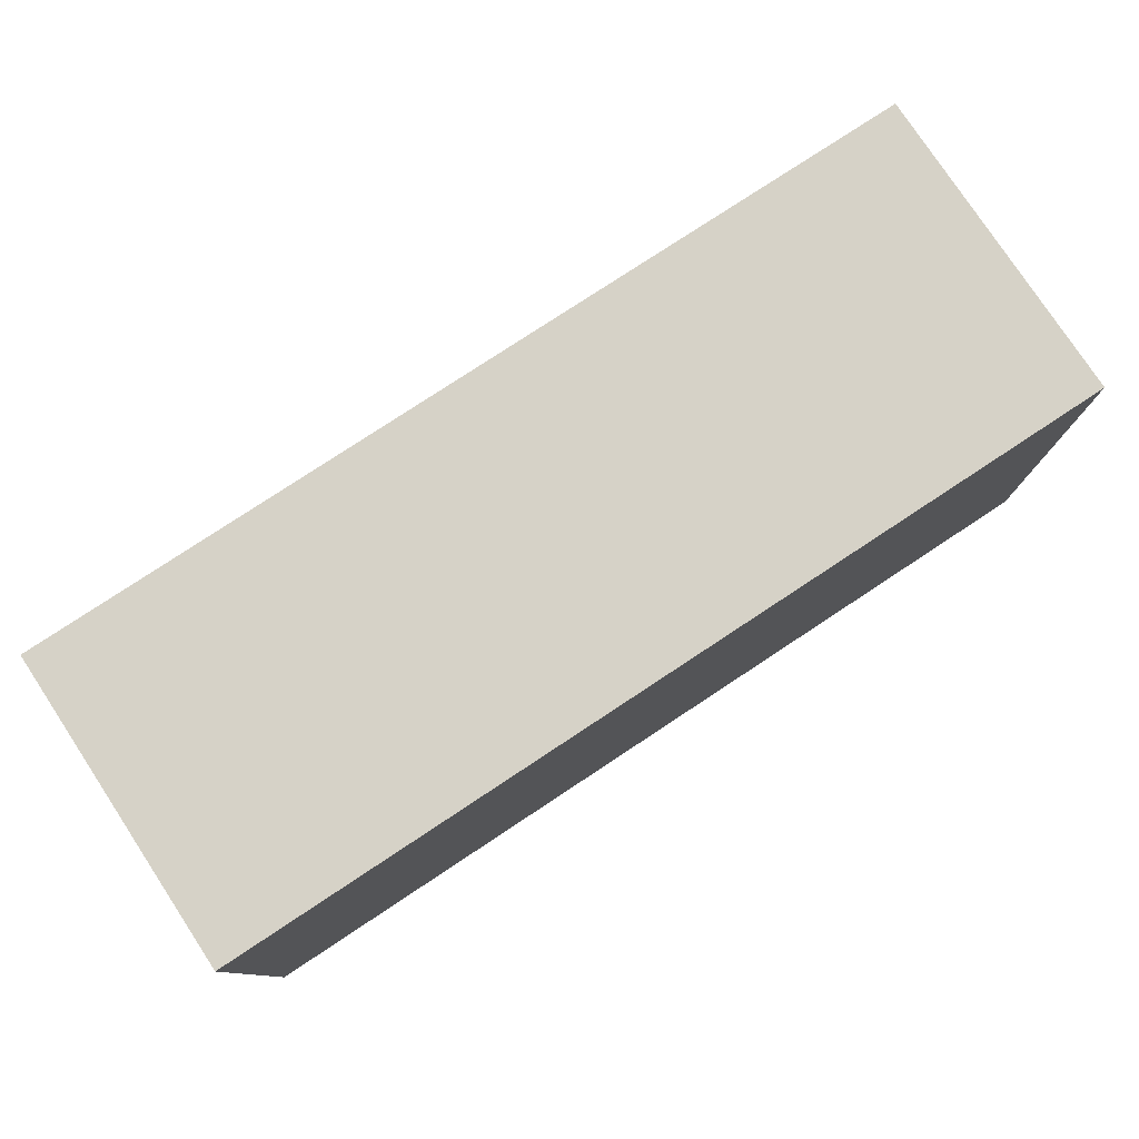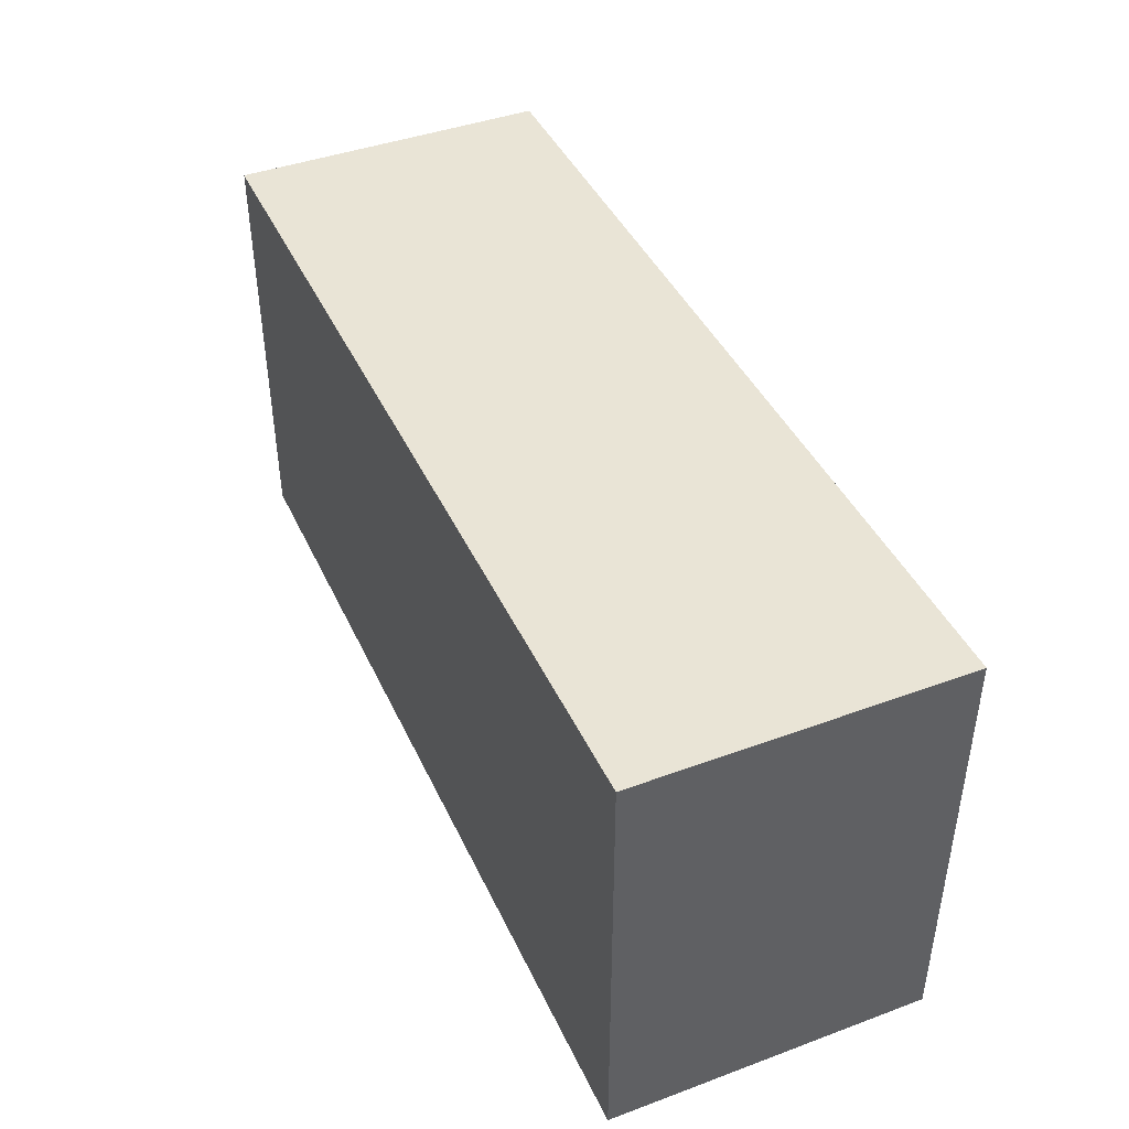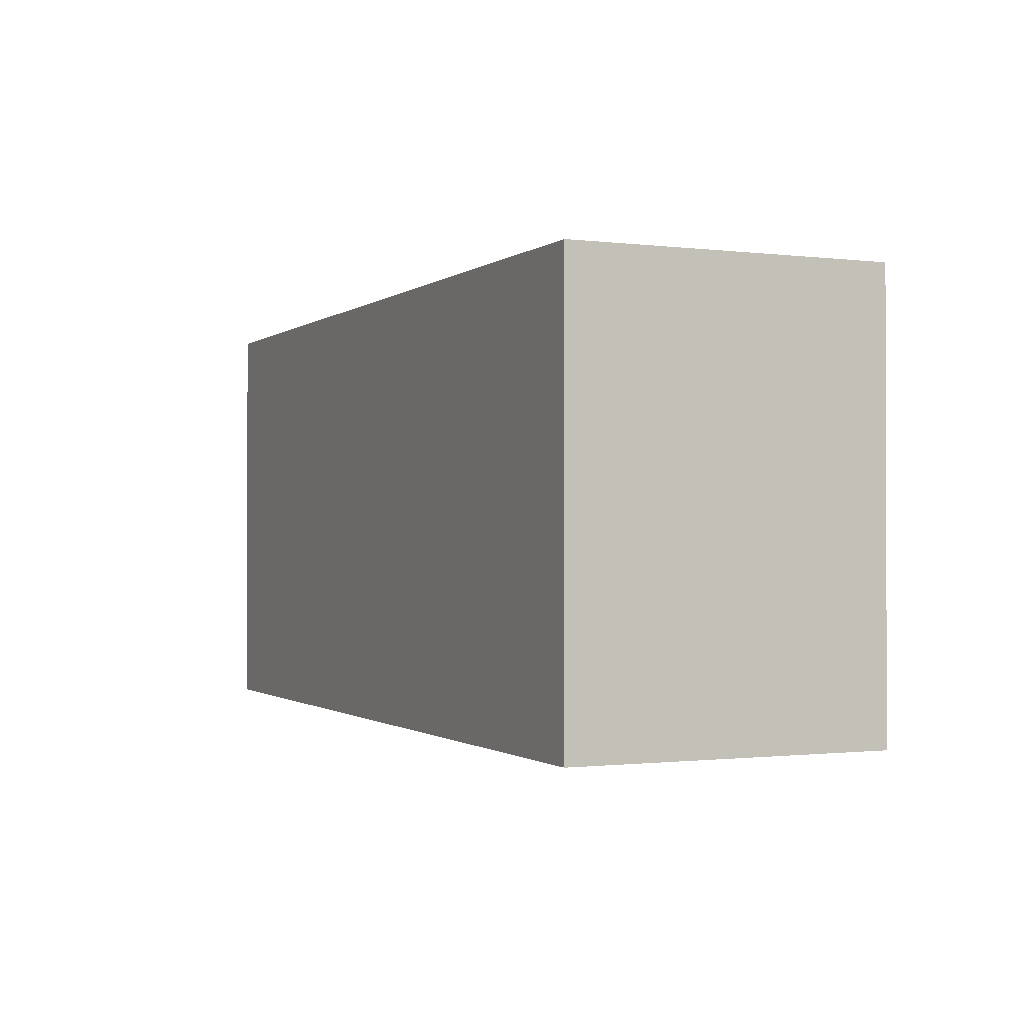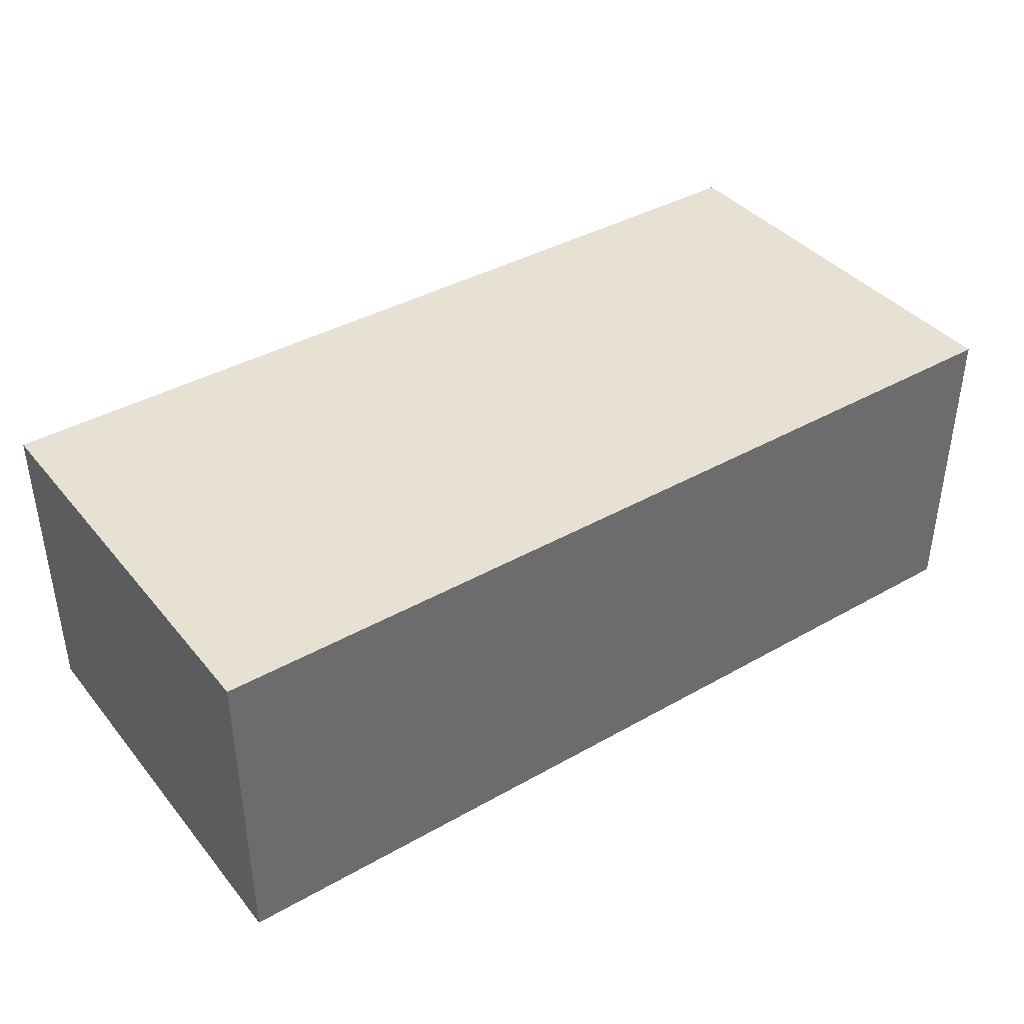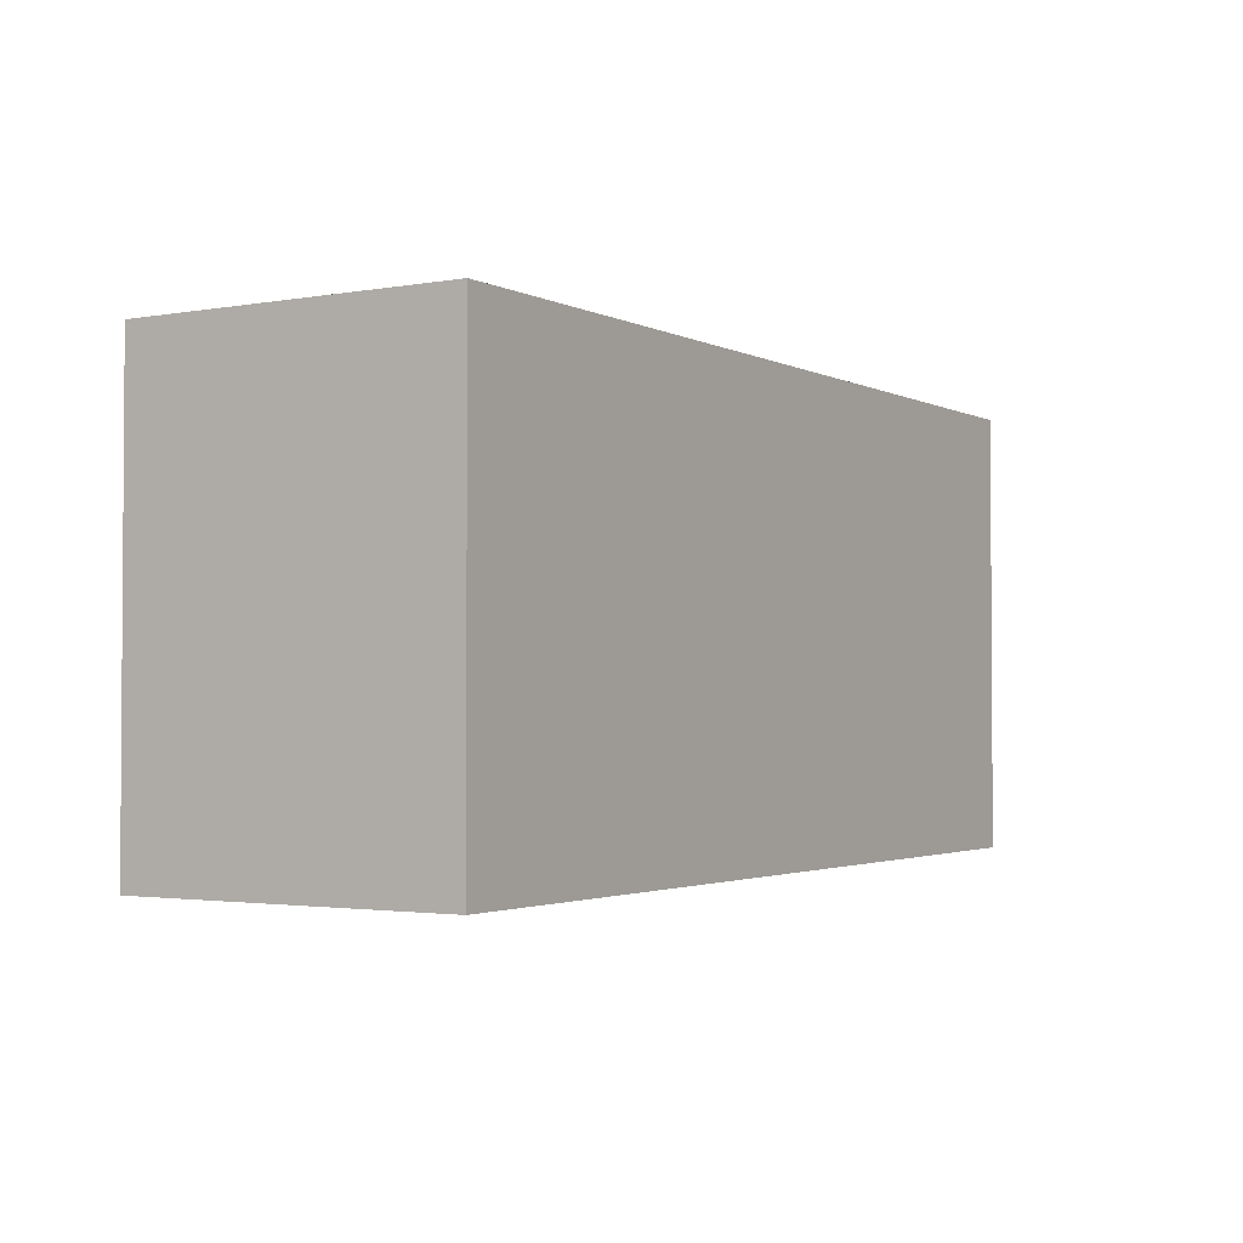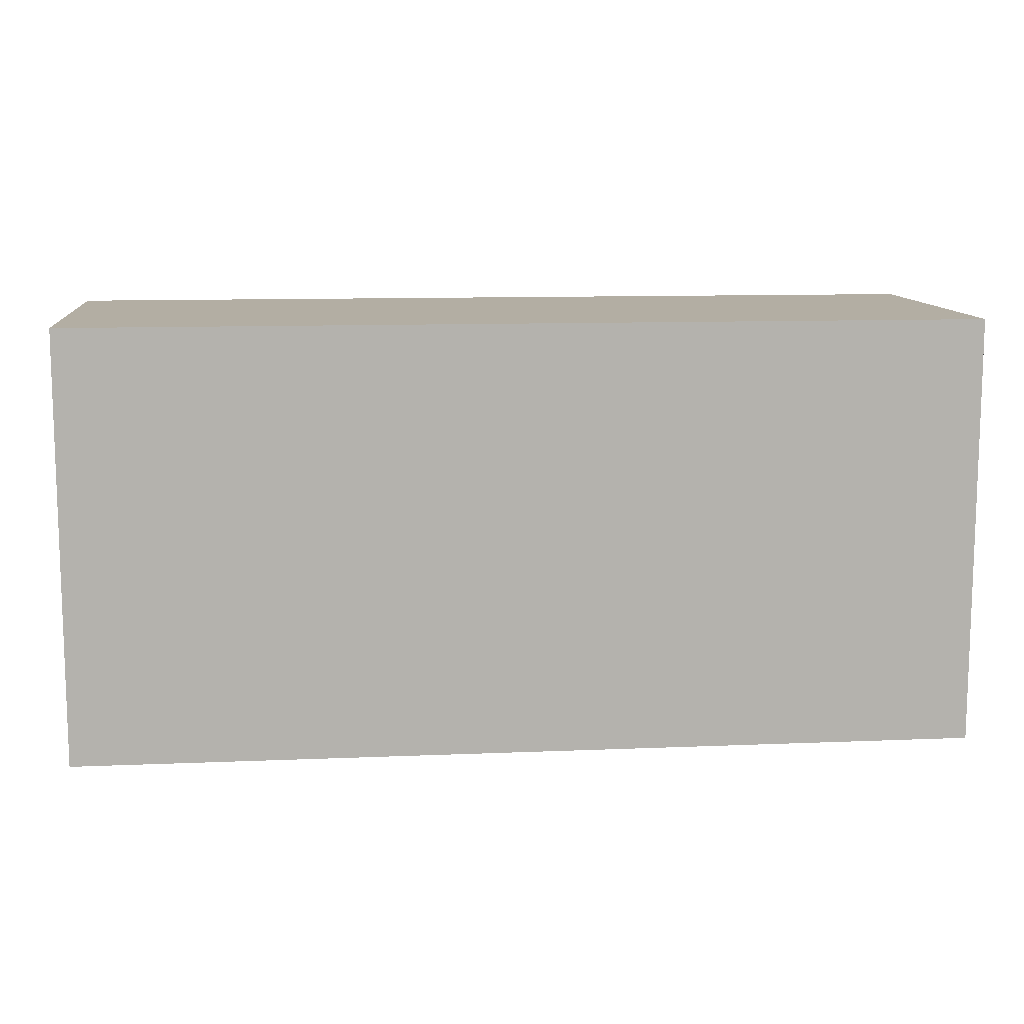
<metadata>
{"format":"obj","ext":"obj","renderer":"f3d","projection":"perspective","resolution":1024,"background":"white","views":[{"elev":78.5,"azim":-33.4,"up":"+Z"},{"elev":42.7,"azim":-113.7,"up":"+Z"},{"elev":-0.9,"azim":-114.3,"up":"+Z"},{"elev":39.4,"azim":144.8,"up":"+Y"},{"elev":-2.2,"azim":-58.2,"up":"+Z"},{"elev":11.0,"azim":174.1,"up":"+Z"}]}
</metadata>
<code>
v 0.122 -0.0425 -0.058
v 0.122 -0.0425 0.058
v -0.122 -0.0425 0.058
v -0.122 -0.0425 -0.058
v 0.122 0.0425 -0.058
v 0.122 0.0425 0.058
v -0.122 0.0425 0.058
v -0.122 0.0425 -0.058
f 1 2 4
f 5 8 7
f 1 5 2
f 2 6 3
f 3 7 4
f 5 1 8
f 2 3 4
f 6 5 7
f 5 6 2
f 6 7 3
f 7 8 4
f 1 4 8

</code>
